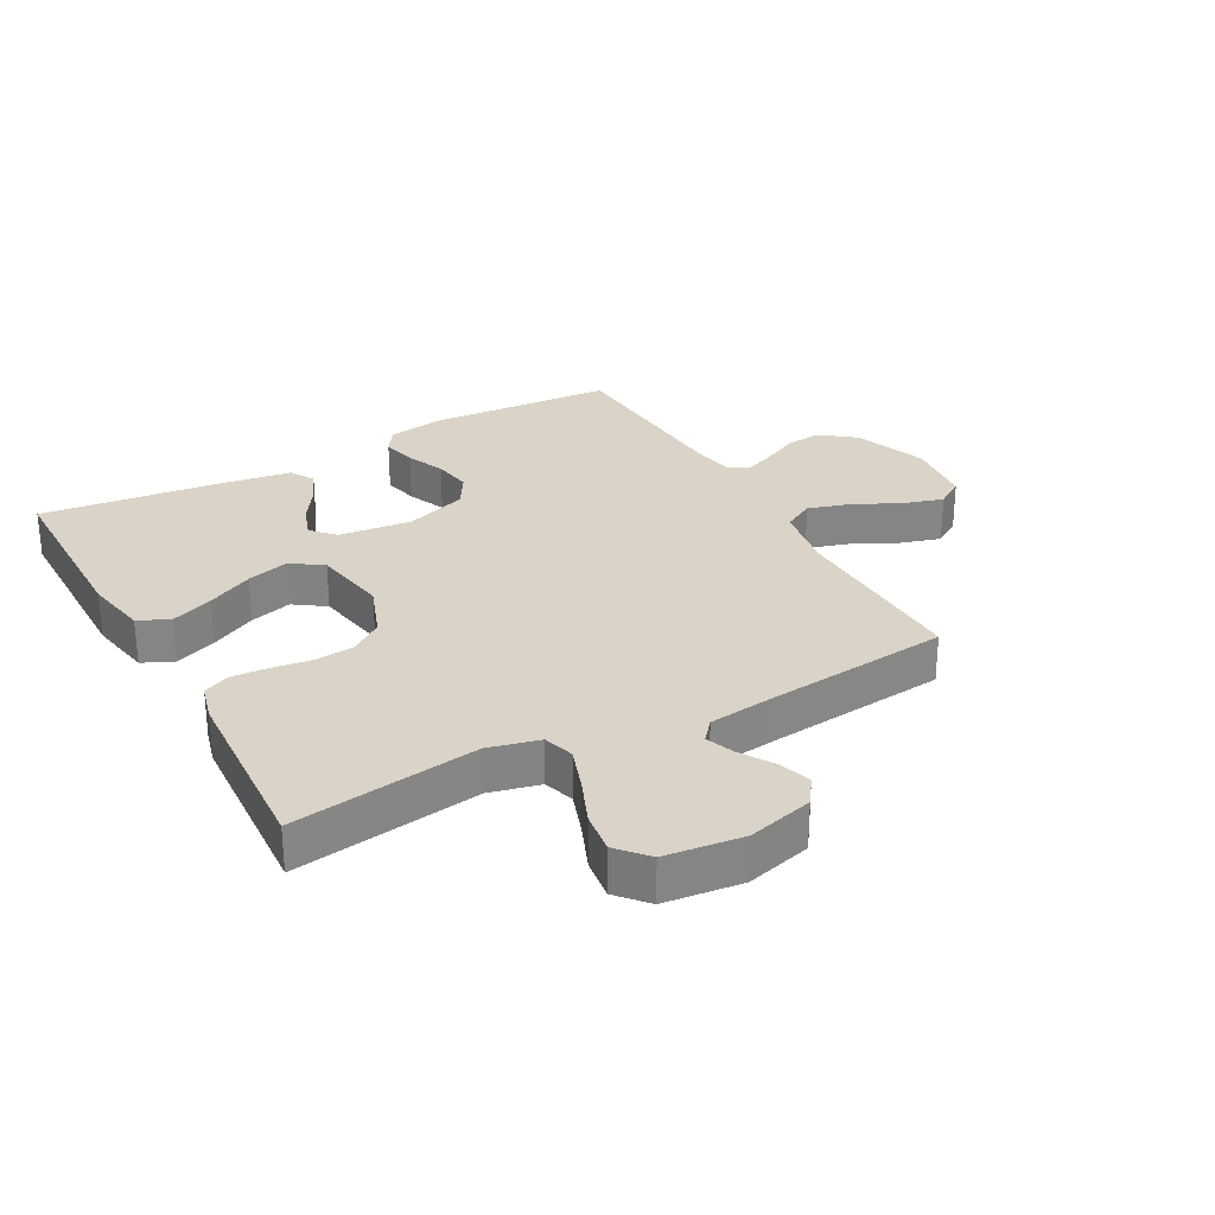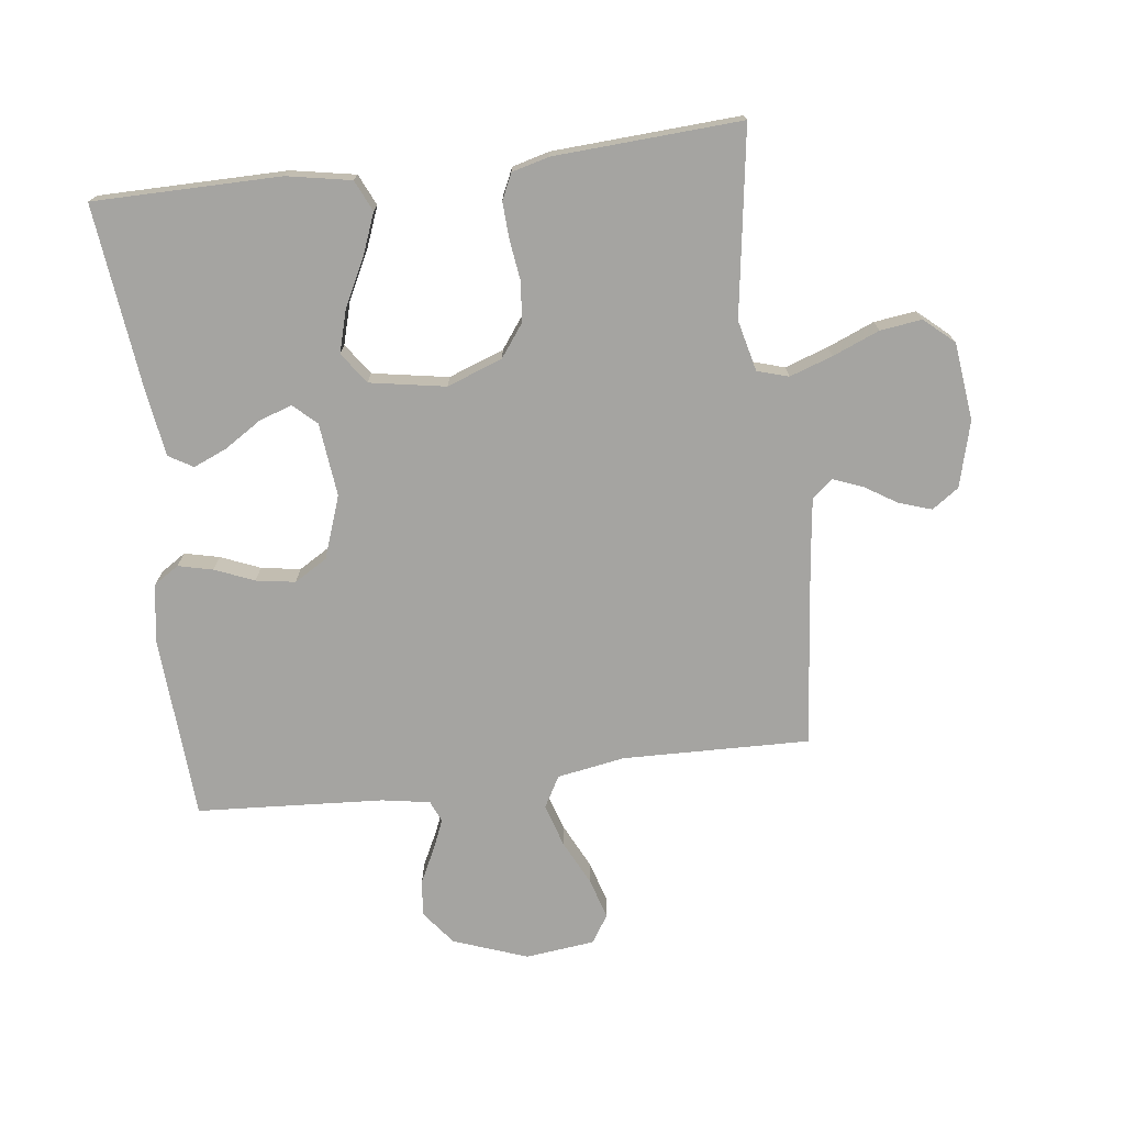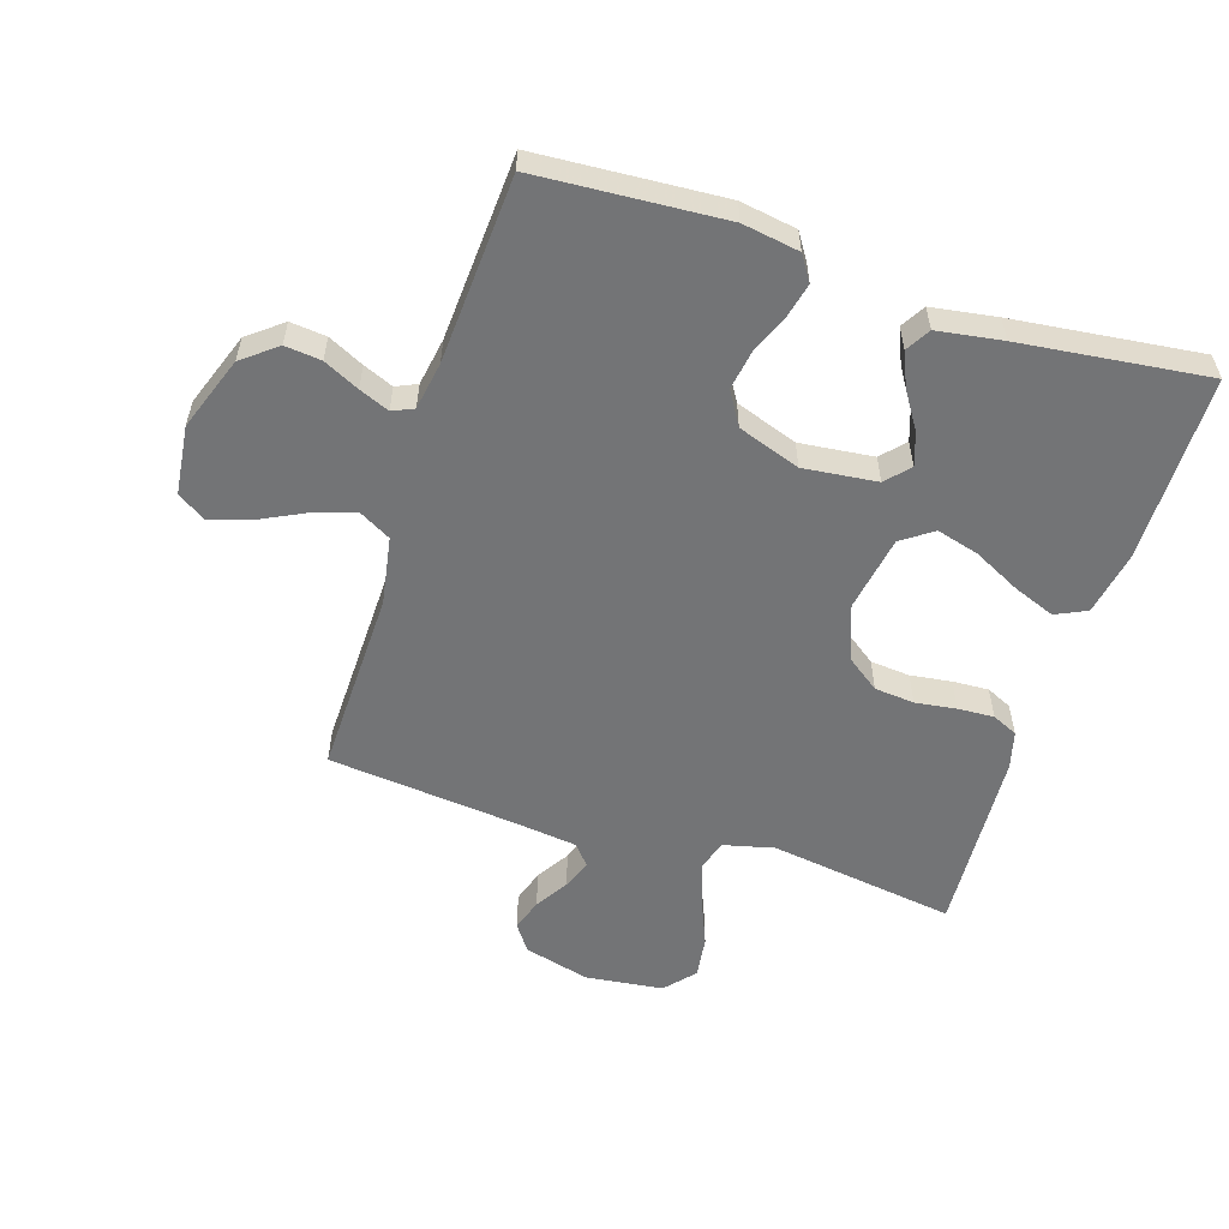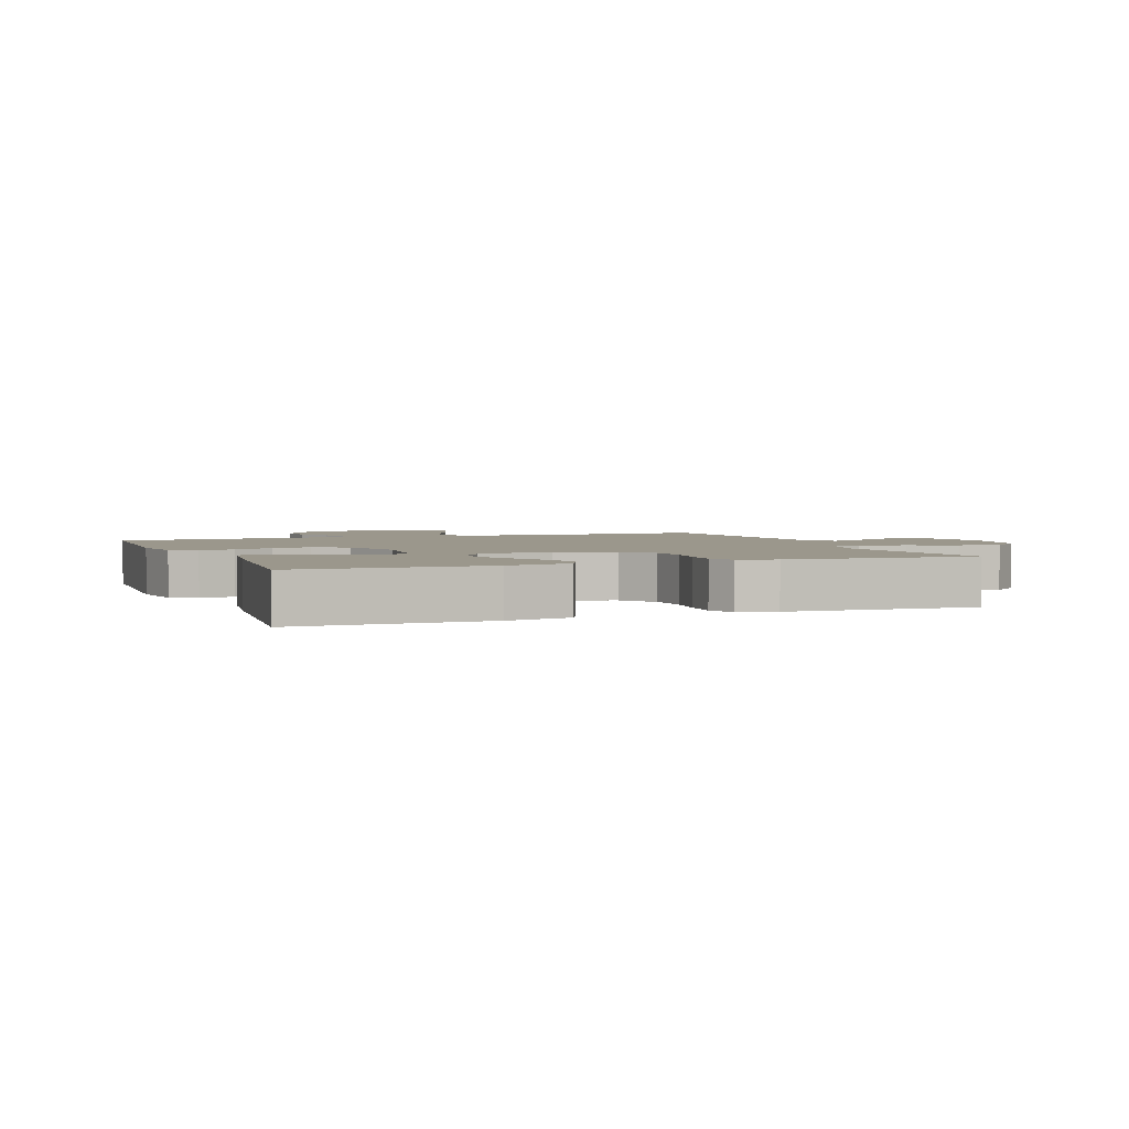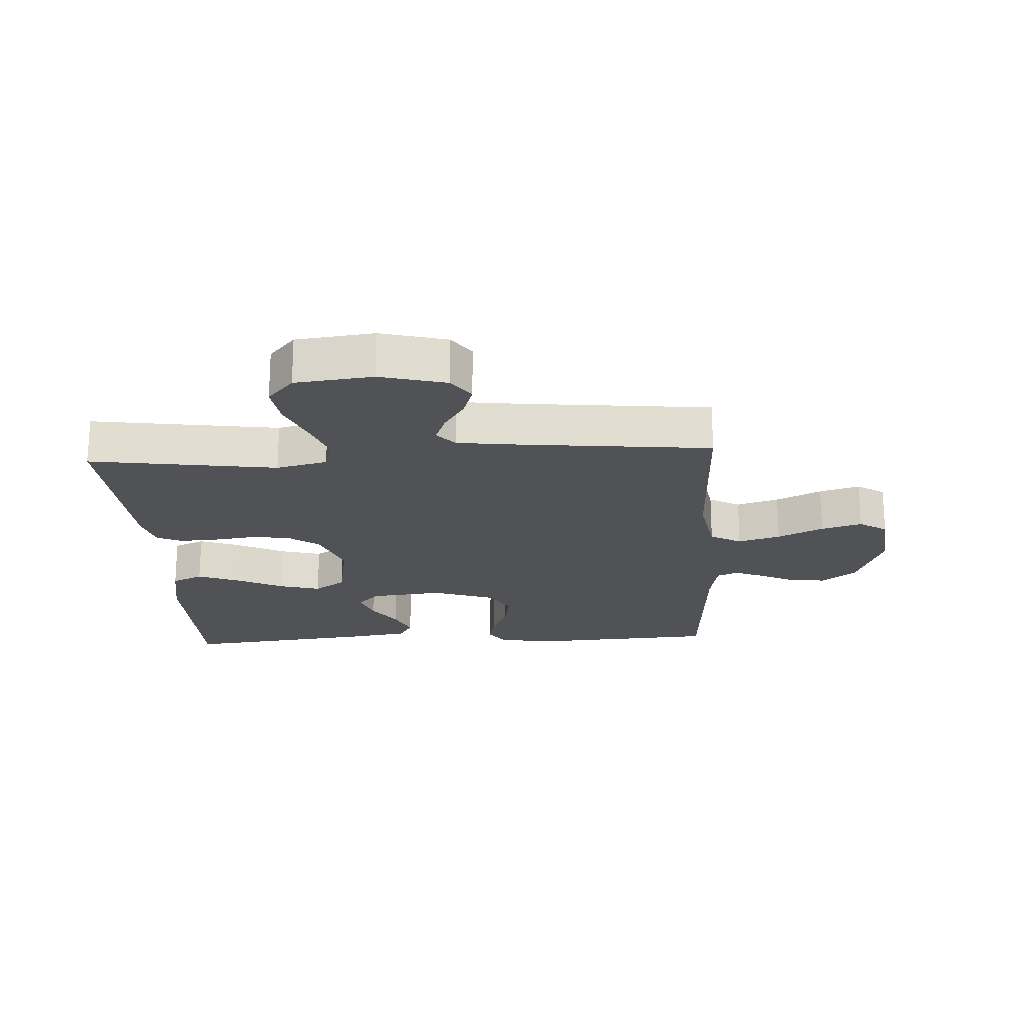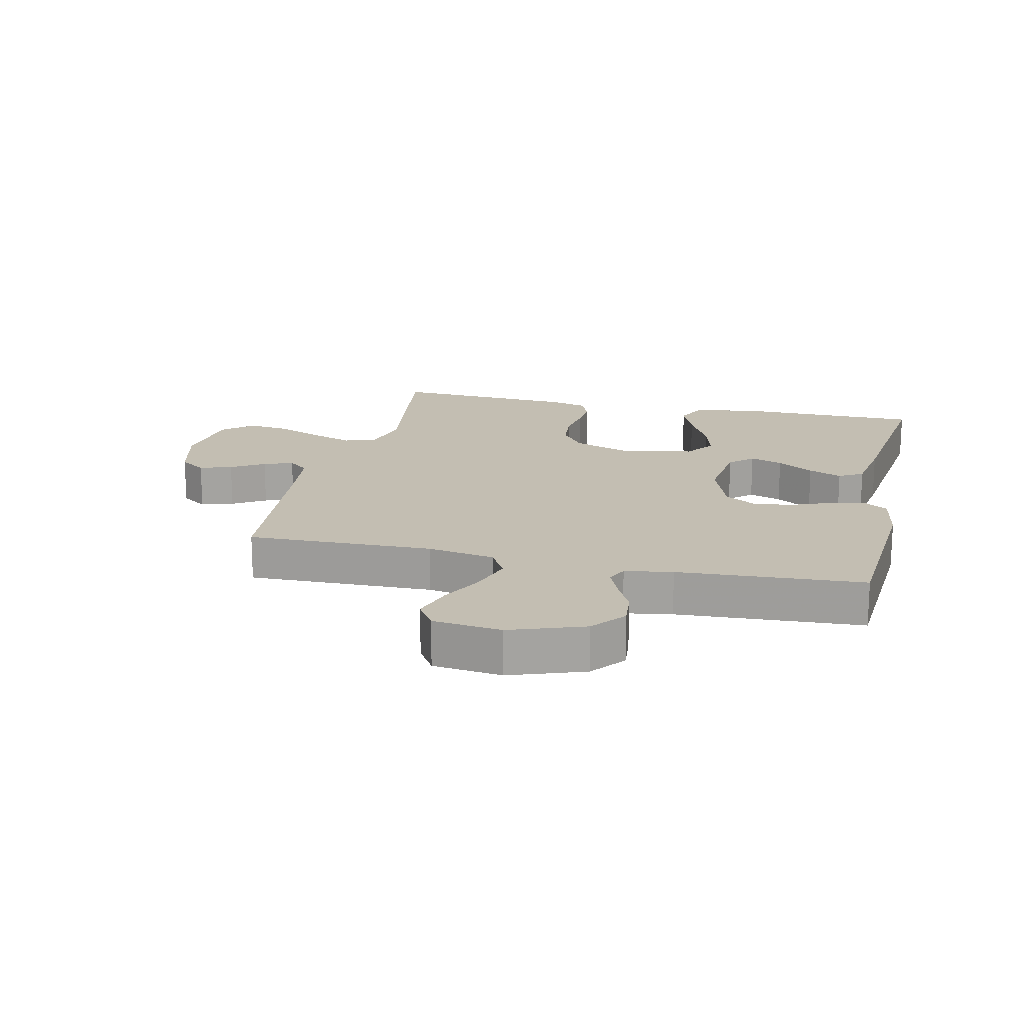
<metadata>
{"format":"obj","ext":"obj","renderer":"f3d","projection":"perspective","resolution":1024,"background":"white","views":[{"elev":28.5,"azim":151.1,"up":"+Y"},{"elev":-73.3,"azim":97.0,"up":"+Y"},{"elev":-56.1,"azim":-17.7,"up":"+Y"},{"elev":2.8,"azim":68.8,"up":"+Y"},{"elev":-20.7,"azim":-176.8,"up":"+Y"},{"elev":17.4,"azim":-77.0,"up":"+Y"}]}
</metadata>
<code>
v -0.5 0.07 0.5
v -0.2 0.07 0.519
v -0.109 0.07 0.504
v -0.083 0.07 0.464
v -0.096 0.07 0.408
v -0.122 0.07 0.345
v -0.132 0.07 0.282
v -0.1 0.07 0.229
v 0 0.07 0.194
v 0.118 0.07 0.207
v 0.152 0.07 0.244
v 0.134 0.07 0.297
v 0.096 0.07 0.356
v 0.073 0.07 0.41
v 0.096 0.07 0.449
v 0.2 0.07 0.465
v 0.5 0.07 0.5
v 0.502 0.07 0.2
v 0.483 0.07 0.097
v 0.433 0.07 0.074
v 0.366 0.07 0.1
v 0.291 0.07 0.138
v 0.223 0.07 0.157
v 0.173 0.07 0.122
v 0.152 0.07 0
v 0.185 0.07 -0.089
v 0.237 0.07 -0.127
v 0.301 0.07 -0.133
v 0.367 0.07 -0.124
v 0.425 0.07 -0.121
v 0.466 0.07 -0.14
v 0.482 0.07 -0.2
v 0.5 0.07 -0.5
v 0.2 0.07 -0.456
v 0.118 0.07 -0.476
v 0.103 0.07 -0.526
v 0.127 0.07 -0.595
v 0.158 0.07 -0.67
v 0.167 0.07 -0.737
v 0.125 0.07 -0.785
v 0 0.07 -0.8
v -0.106 0.07 -0.772
v -0.136 0.07 -0.729
v -0.119 0.07 -0.677
v -0.086 0.07 -0.624
v -0.068 0.07 -0.577
v -0.096 0.07 -0.544
v -0.2 0.07 -0.531
v -0.5 0.07 -0.5
v -0.493 0.07 -0.2
v -0.512 0.07 -0.091
v -0.562 0.07 -0.063
v -0.63 0.07 -0.084
v -0.703 0.07 -0.12
v -0.768 0.07 -0.14
v -0.813 0.07 -0.111
v -0.826 0.07 0
v -0.783 0.07 0.119
v -0.728 0.07 0.162
v -0.67 0.07 0.156
v -0.613 0.07 0.128
v -0.565 0.07 0.108
v -0.531 0.07 0.123
v -0.518 0.07 0.2
v -0.5 0 0.5
v -0.2 0 0.519
v -0.109 0 0.504
v -0.083 0 0.464
v -0.096 0 0.408
v -0.122 0 0.345
v -0.132 0 0.282
v -0.1 0 0.229
v 0 0 0.194
v 0.118 0 0.207
v 0.152 0 0.244
v 0.134 0 0.297
v 0.096 0 0.356
v 0.073 0 0.41
v 0.096 0 0.449
v 0.2 0 0.465
v 0.5 0 0.5
v 0.502 0 0.2
v 0.483 0 0.097
v 0.433 0 0.074
v 0.366 0 0.1
v 0.291 0 0.138
v 0.223 0 0.157
v 0.173 0 0.122
v 0.152 0 0
v 0.185 0 -0.089
v 0.237 0 -0.127
v 0.301 0 -0.133
v 0.367 0 -0.124
v 0.425 0 -0.121
v 0.466 0 -0.14
v 0.482 0 -0.2
v 0.5 0 -0.5
v 0.2 0 -0.456
v 0.118 0 -0.476
v 0.103 0 -0.526
v 0.127 0 -0.595
v 0.158 0 -0.67
v 0.167 0 -0.737
v 0.125 0 -0.785
v 0 0 -0.8
v -0.106 0 -0.772
v -0.136 0 -0.729
v -0.119 0 -0.677
v -0.086 0 -0.624
v -0.068 0 -0.577
v -0.096 0 -0.544
v -0.2 0 -0.531
v -0.5 0 -0.5
v -0.493 0 -0.2
v -0.512 0 -0.091
v -0.562 0 -0.063
v -0.63 0 -0.084
v -0.703 0 -0.12
v -0.768 0 -0.14
v -0.813 0 -0.111
v -0.826 0 0
v -0.783 0 0.119
v -0.728 0 0.162
v -0.67 0 0.156
v -0.613 0 0.128
v -0.565 0 0.108
v -0.531 0 0.123
v -0.518 0 0.2
f 58 59 60 61
f 58 61 62
f 57 58 62
f 56 57 62
f 53 54 55 56
f 52 53 56 62
f 51 52 62 63
f 48 49 50
f 47 48 50 51
f 42 43 44 45
f 42 45 46
f 41 42 46
f 40 41 46
f 37 38 39 40
f 36 37 40 46
f 35 36 46 47
f 31 32 33 34
f 31 34 35
f 28 29 30 31
f 28 31 35 47
f 19 20 21 22
f 19 22 23
f 18 19 23
f 17 18 23
f 16 17 23 24
f 12 13 14 15
f 11 12 15 16
f 3 4 5 6
f 3 6 7
f 64 1 2 3
f 64 3 7
f 63 64 7 8
f 51 63 8 9
f 27 28 47 51
f 26 27 51
f 25 26 51 9
f 11 16 24 25
f 10 11 25
f 9 10 25
f 125 124 123 122
f 126 125 122
f 126 122 121
f 126 121 120
f 120 119 118 117
f 126 120 117 116
f 127 126 116 115
f 114 113 112
f 115 114 112 111
f 109 108 107 106
f 110 109 106
f 110 106 105
f 110 105 104
f 104 103 102 101
f 110 104 101 100
f 111 110 100 99
f 98 97 96 95
f 99 98 95
f 95 94 93 92
f 111 99 95 92
f 86 85 84 83
f 87 86 83
f 87 83 82
f 87 82 81
f 88 87 81 80
f 79 78 77 76
f 80 79 76 75
f 70 69 68 67
f 71 70 67
f 67 66 65 128
f 71 67 128
f 72 71 128 127
f 73 72 127 115
f 115 111 92 91
f 115 91 90
f 73 115 90 89
f 89 88 80 75
f 89 75 74
f 89 74 73
f 1 65 66 2
f 2 66 67 3
f 3 67 68 4
f 4 68 69 5
f 5 69 70 6
f 6 70 71 7
f 7 71 72 8
f 8 72 73 9
f 9 73 74 10
f 10 74 75 11
f 11 75 76 12
f 12 76 77 13
f 13 77 78 14
f 14 78 79 15
f 15 79 80 16
f 16 80 81 17
f 17 81 82 18
f 18 82 83 19
f 19 83 84 20
f 20 84 85 21
f 21 85 86 22
f 22 86 87 23
f 23 87 88 24
f 24 88 89 25
f 25 89 90 26
f 26 90 91 27
f 27 91 92 28
f 28 92 93 29
f 29 93 94 30
f 30 94 95 31
f 31 95 96 32
f 32 96 97 33
f 33 97 98 34
f 34 98 99 35
f 35 99 100 36
f 36 100 101 37
f 37 101 102 38
f 38 102 103 39
f 39 103 104 40
f 40 104 105 41
f 41 105 106 42
f 42 106 107 43
f 43 107 108 44
f 44 108 109 45
f 45 109 110 46
f 46 110 111 47
f 47 111 112 48
f 48 112 113 49
f 49 113 114 50
f 50 114 115 51
f 51 115 116 52
f 52 116 117 53
f 53 117 118 54
f 54 118 119 55
f 55 119 120 56
f 56 120 121 57
f 57 121 122 58
f 58 122 123 59
f 59 123 124 60
f 60 124 125 61
f 61 125 126 62
f 62 126 127 63
f 63 127 128 64
f 64 128 65 1

</code>
